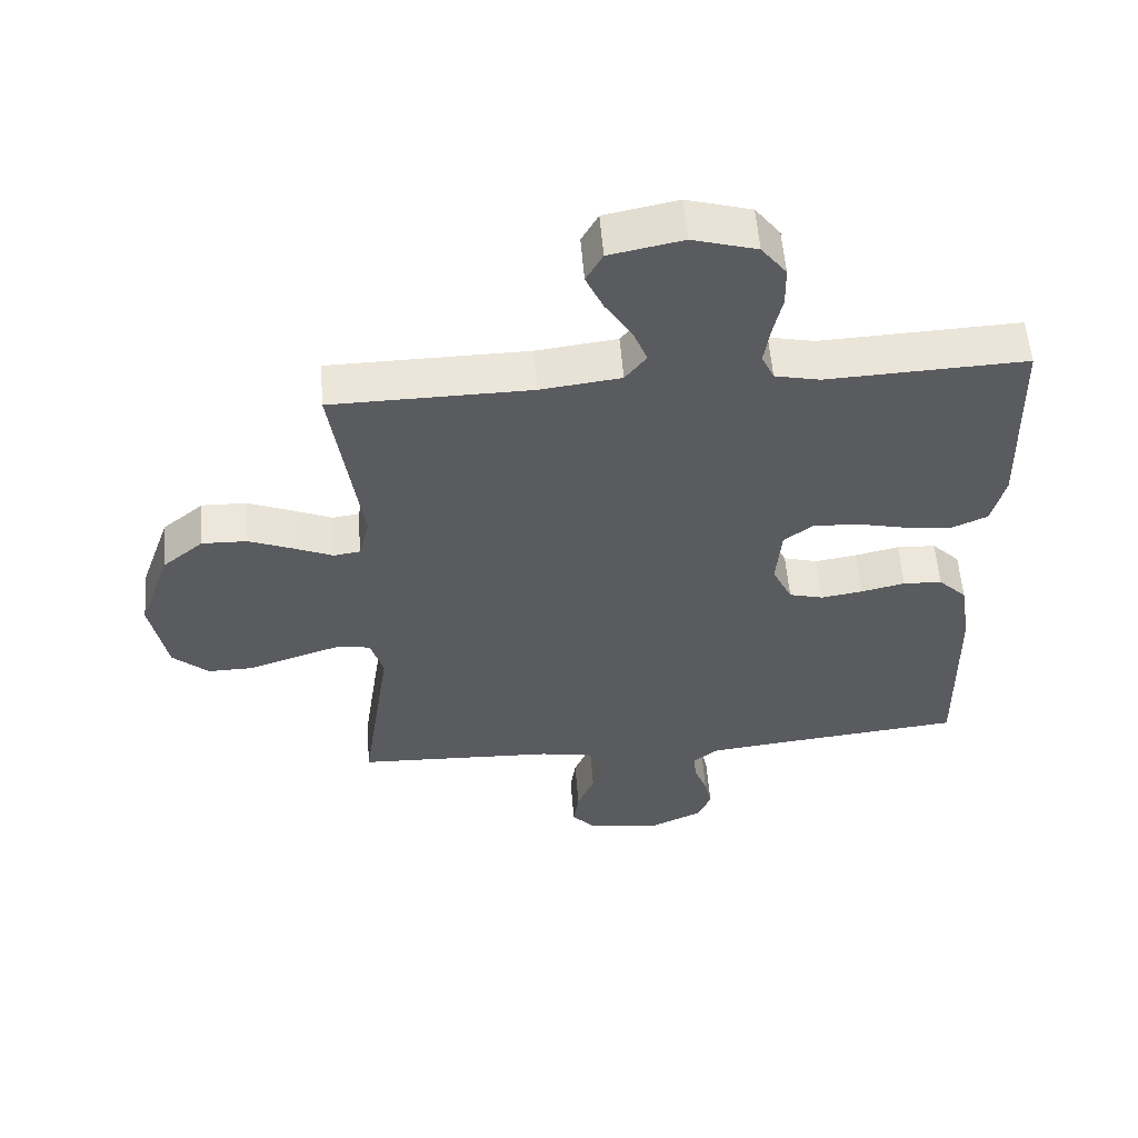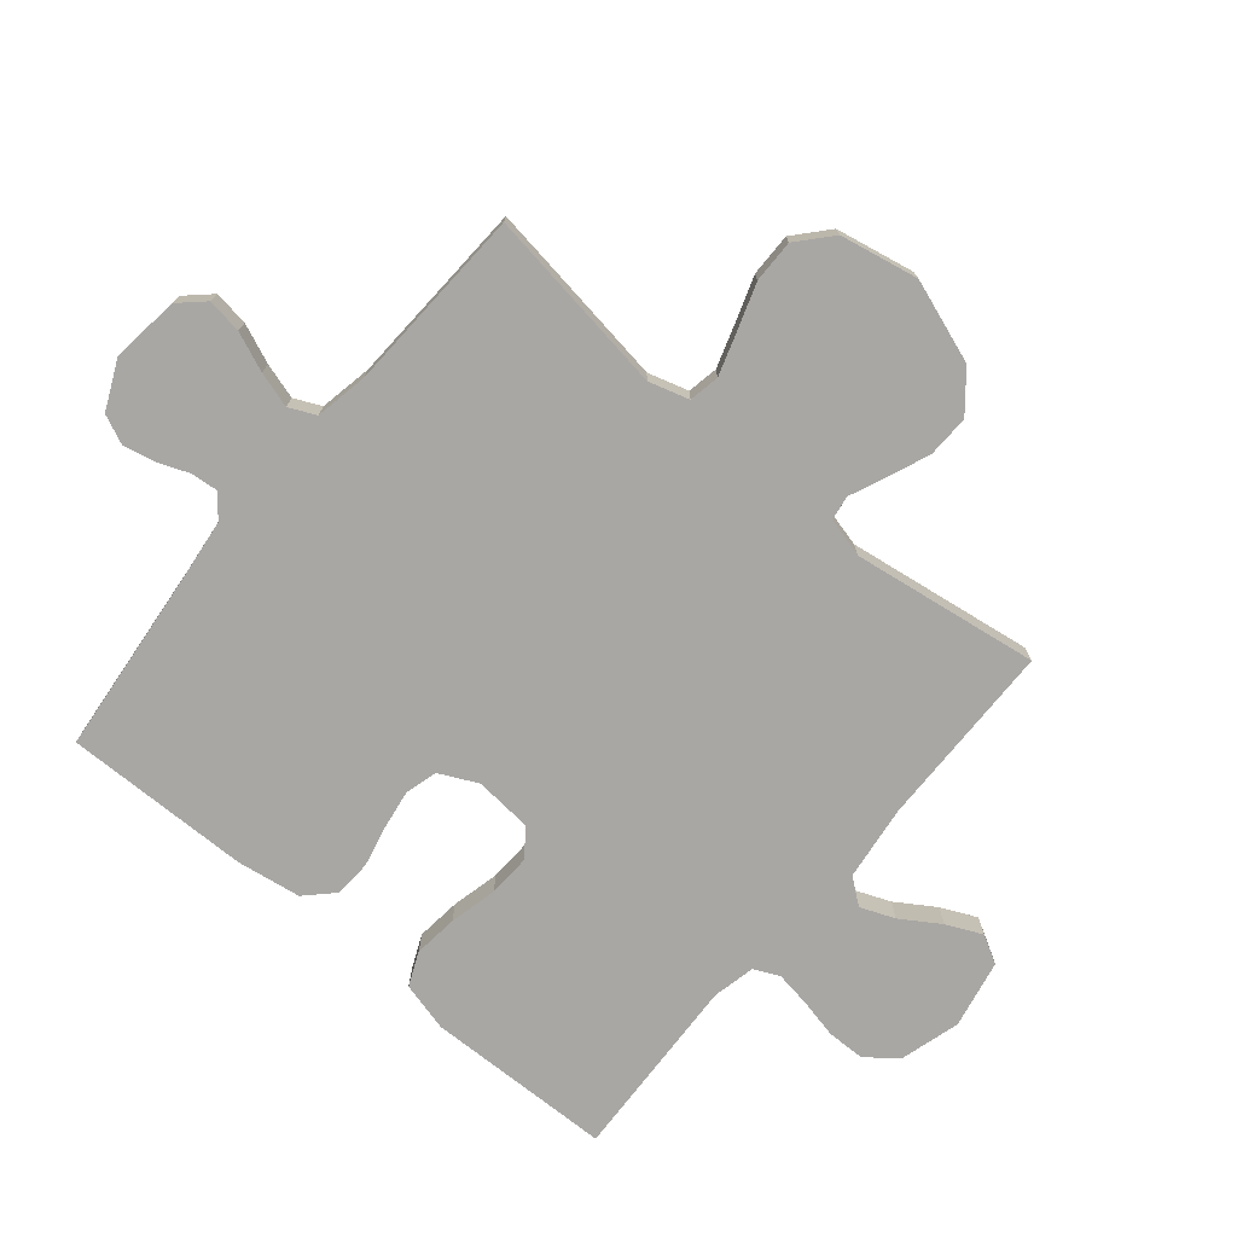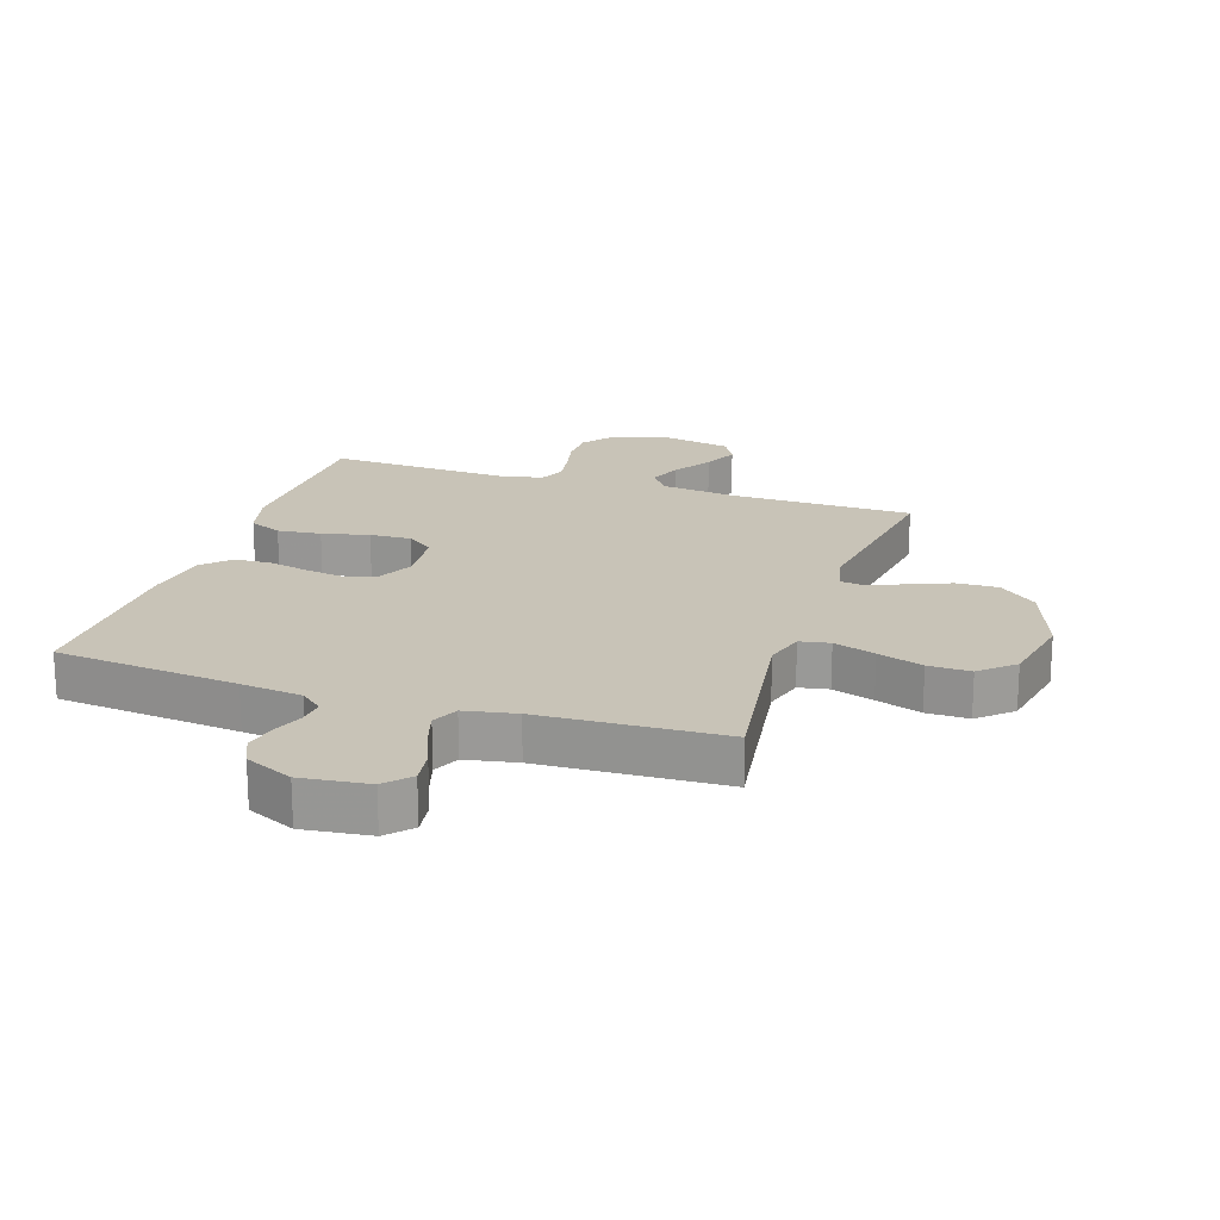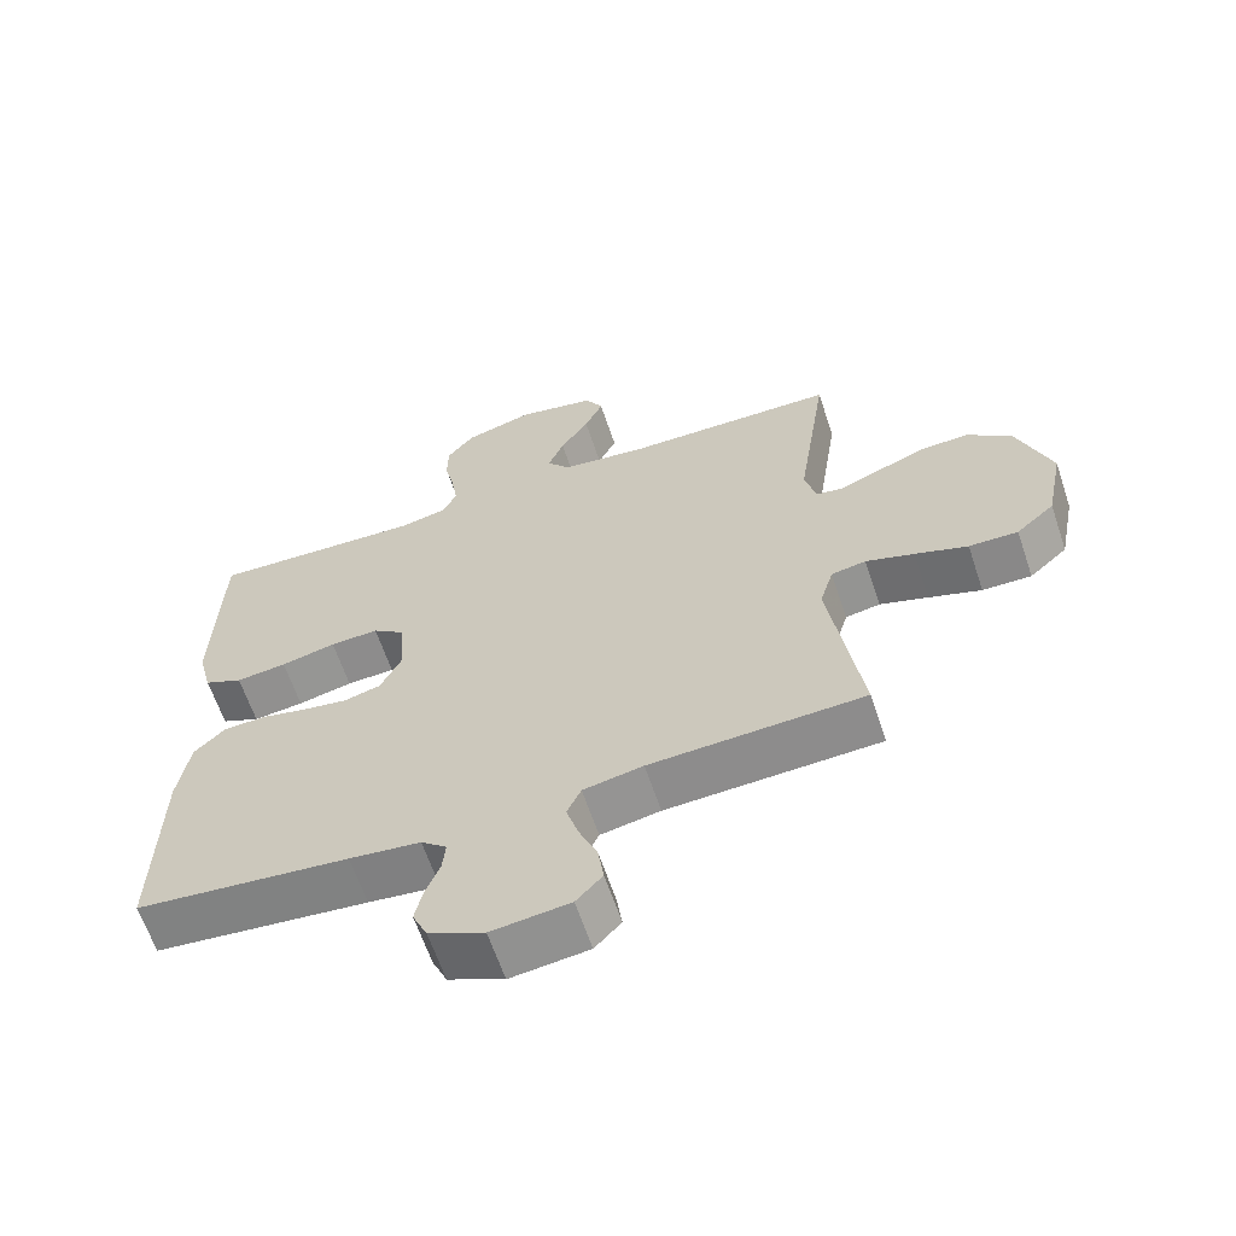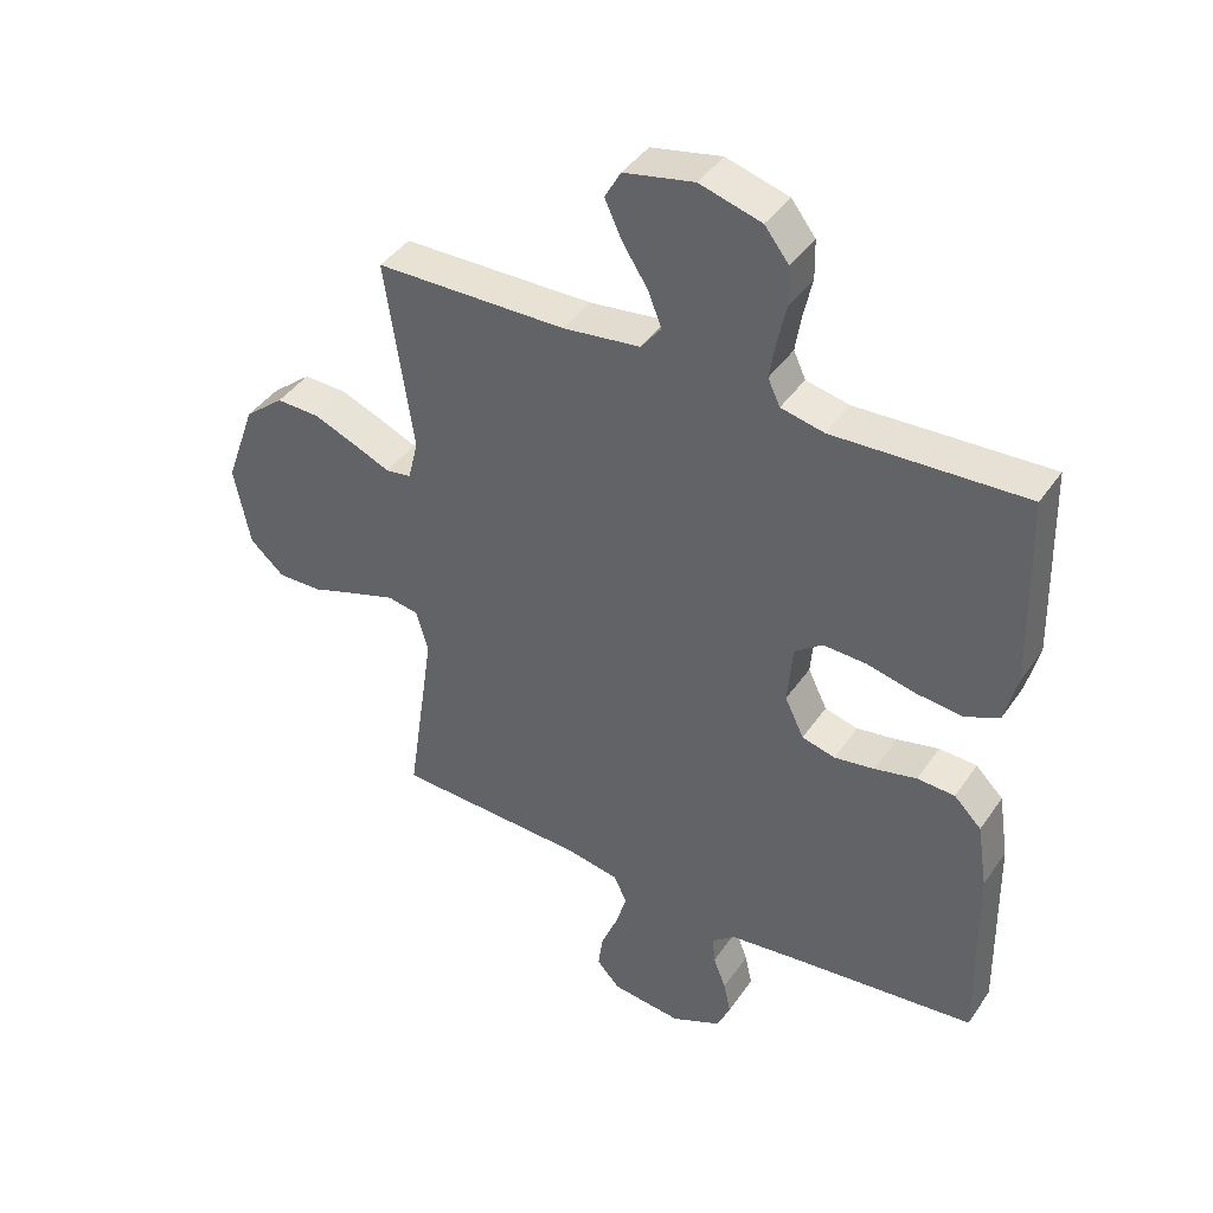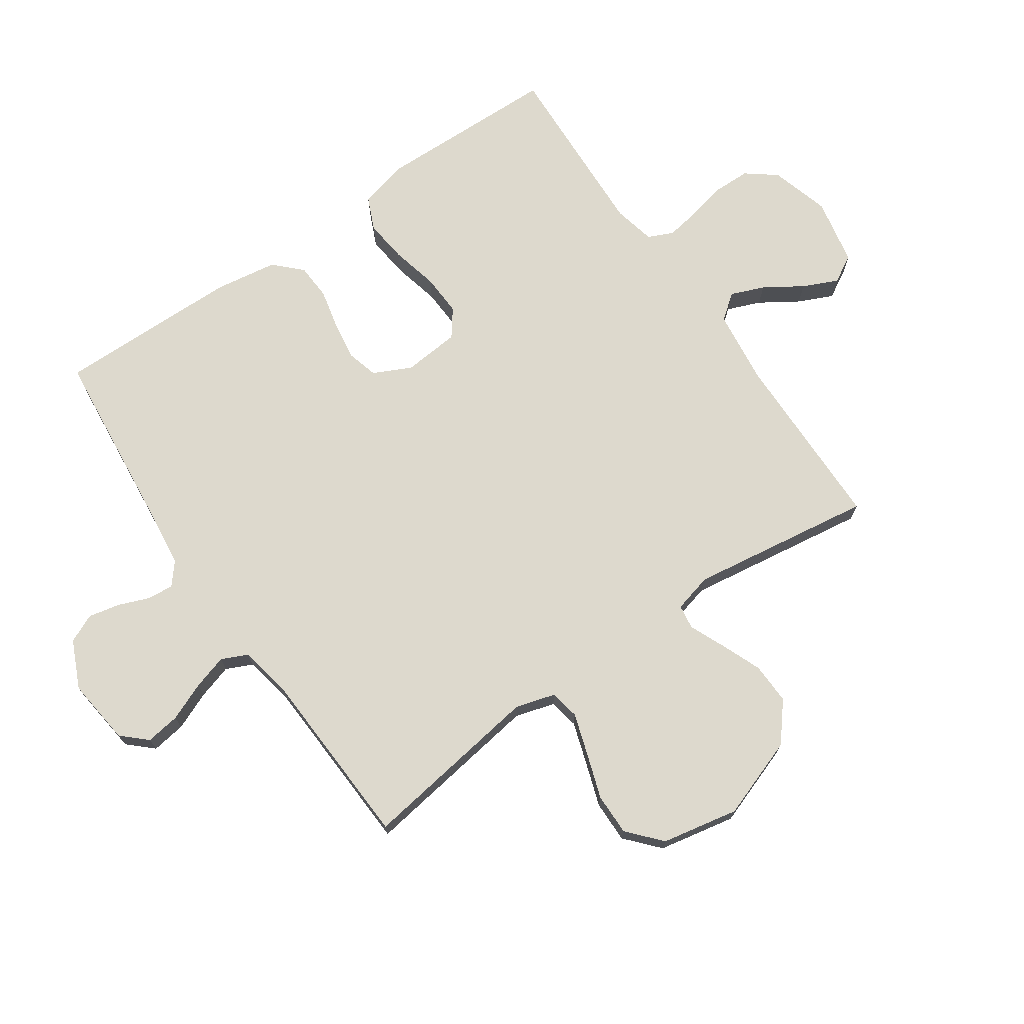
<metadata>
{"format":"obj","ext":"obj","renderer":"f3d","projection":"perspective","resolution":1024,"background":"white","views":[{"elev":56.0,"azim":-4.5,"up":"+Z"},{"elev":-74.7,"azim":-129.9,"up":"+Y"},{"elev":19.7,"azim":-161.8,"up":"+Y"},{"elev":-63.3,"azim":-161.5,"up":"+Z"},{"elev":41.4,"azim":31.4,"up":"+Z"},{"elev":72.0,"azim":-124.7,"up":"+Y"}]}
</metadata>
<code>
v -0.5 0.07 0.5
v -0.2 0.07 0.504
v -0.079 0.07 0.519
v -0.047 0.07 0.56
v -0.069 0.07 0.615
v -0.109 0.07 0.677
v -0.135 0.07 0.734
v -0.11 0.07 0.779
v 0 0.07 0.801
v 0.097 0.07 0.773
v 0.135 0.07 0.724
v 0.136 0.07 0.663
v 0.122 0.07 0.6
v 0.113 0.07 0.543
v 0.132 0.07 0.502
v 0.2 0.07 0.487
v 0.5 0.07 0.5
v 0.508 0.07 0.2
v 0.488 0.07 0.121
v 0.434 0.07 0.097
v 0.363 0.07 0.105
v 0.286 0.07 0.123
v 0.218 0.07 0.126
v 0.174 0.07 0.093
v 0.166 0.07 0
v 0.196 0.07 -0.062
v 0.248 0.07 -0.076
v 0.311 0.07 -0.066
v 0.377 0.07 -0.051
v 0.436 0.07 -0.054
v 0.479 0.07 -0.097
v 0.495 0.07 -0.2
v 0.5 0.07 -0.5
v 0.2 0.07 -0.531
v 0.1 0.07 -0.543
v 0.064 0.07 -0.573
v 0.068 0.07 -0.616
v 0.088 0.07 -0.667
v 0.099 0.07 -0.718
v 0.078 0.07 -0.765
v 0 0.07 -0.801
v -0.11 0.07 -0.788
v -0.147 0.07 -0.748
v -0.139 0.07 -0.692
v -0.113 0.07 -0.629
v -0.096 0.07 -0.572
v -0.116 0.07 -0.529
v -0.2 0.07 -0.513
v -0.5 0.07 -0.5
v -0.456 0.07 -0.2
v -0.475 0.07 -0.135
v -0.524 0.07 -0.126
v -0.592 0.07 -0.148
v -0.666 0.07 -0.173
v -0.735 0.07 -0.174
v -0.789 0.07 -0.126
v -0.814 0.07 0
v -0.767 0.07 0.133
v -0.705 0.07 0.184
v -0.637 0.07 0.182
v -0.57 0.07 0.155
v -0.512 0.07 0.13
v -0.472 0.07 0.136
v -0.456 0.07 0.2
v -0.5 0 0.5
v -0.2 0 0.504
v -0.079 0 0.519
v -0.047 0 0.56
v -0.069 0 0.615
v -0.109 0 0.677
v -0.135 0 0.734
v -0.11 0 0.779
v 0 0 0.801
v 0.097 0 0.773
v 0.135 0 0.724
v 0.136 0 0.663
v 0.122 0 0.6
v 0.113 0 0.543
v 0.132 0 0.502
v 0.2 0 0.487
v 0.5 0 0.5
v 0.508 0 0.2
v 0.488 0 0.121
v 0.434 0 0.097
v 0.363 0 0.105
v 0.286 0 0.123
v 0.218 0 0.126
v 0.174 0 0.093
v 0.166 0 0
v 0.196 0 -0.062
v 0.248 0 -0.076
v 0.311 0 -0.066
v 0.377 0 -0.051
v 0.436 0 -0.054
v 0.479 0 -0.097
v 0.495 0 -0.2
v 0.5 0 -0.5
v 0.2 0 -0.531
v 0.1 0 -0.543
v 0.064 0 -0.573
v 0.068 0 -0.616
v 0.088 0 -0.667
v 0.099 0 -0.718
v 0.078 0 -0.765
v 0 0 -0.801
v -0.11 0 -0.788
v -0.147 0 -0.748
v -0.139 0 -0.692
v -0.113 0 -0.629
v -0.096 0 -0.572
v -0.116 0 -0.529
v -0.2 0 -0.513
v -0.5 0 -0.5
v -0.456 0 -0.2
v -0.475 0 -0.135
v -0.524 0 -0.126
v -0.592 0 -0.148
v -0.666 0 -0.173
v -0.735 0 -0.174
v -0.789 0 -0.126
v -0.814 0 0
v -0.767 0 0.133
v -0.705 0 0.184
v -0.637 0 0.182
v -0.57 0 0.155
v -0.512 0 0.13
v -0.472 0 0.136
v -0.456 0 0.2
f 59 60 61 62
f 57 58 59 62
f 57 62 63
f 56 57 63
f 53 54 55 56
f 52 53 56 63
f 51 52 63 64
f 48 49 50
f 47 48 50 51
f 42 43 44 45
f 42 45 46
f 41 42 46
f 40 41 46
f 37 38 39 40
f 36 37 40 46
f 35 36 46 47
f 31 32 33 34
f 28 29 30 31
f 27 28 31 34
f 26 27 34 35
f 19 20 21 22
f 19 22 23
f 16 17 18 19
f 15 16 19 23
f 14 15 23 24
f 10 11 12 13
f 10 13 14
f 9 10 14
f 5 6 7 8
f 4 5 8 9
f 64 1 2
f 64 2 3
f 51 64 3
f 47 51 3 4
f 25 26 35 47
f 14 24 25 47
f 4 9 14 47
f 126 125 124 123
f 126 123 122 121
f 127 126 121
f 127 121 120
f 120 119 118 117
f 127 120 117 116
f 128 127 116 115
f 114 113 112
f 115 114 112 111
f 109 108 107 106
f 110 109 106
f 110 106 105
f 110 105 104
f 104 103 102 101
f 110 104 101 100
f 111 110 100 99
f 98 97 96 95
f 95 94 93 92
f 98 95 92 91
f 99 98 91 90
f 86 85 84 83
f 87 86 83
f 83 82 81 80
f 87 83 80 79
f 88 87 79 78
f 77 76 75 74
f 78 77 74
f 78 74 73
f 72 71 70 69
f 73 72 69 68
f 66 65 128
f 67 66 128
f 67 128 115
f 68 67 115 111
f 111 99 90 89
f 111 89 88 78
f 111 78 73 68
f 1 65 66 2
f 2 66 67 3
f 3 67 68 4
f 4 68 69 5
f 5 69 70 6
f 6 70 71 7
f 7 71 72 8
f 8 72 73 9
f 9 73 74 10
f 10 74 75 11
f 11 75 76 12
f 12 76 77 13
f 13 77 78 14
f 14 78 79 15
f 15 79 80 16
f 16 80 81 17
f 17 81 82 18
f 18 82 83 19
f 19 83 84 20
f 20 84 85 21
f 21 85 86 22
f 22 86 87 23
f 23 87 88 24
f 24 88 89 25
f 25 89 90 26
f 26 90 91 27
f 27 91 92 28
f 28 92 93 29
f 29 93 94 30
f 30 94 95 31
f 31 95 96 32
f 32 96 97 33
f 33 97 98 34
f 34 98 99 35
f 35 99 100 36
f 36 100 101 37
f 37 101 102 38
f 38 102 103 39
f 39 103 104 40
f 40 104 105 41
f 41 105 106 42
f 42 106 107 43
f 43 107 108 44
f 44 108 109 45
f 45 109 110 46
f 46 110 111 47
f 47 111 112 48
f 48 112 113 49
f 49 113 114 50
f 50 114 115 51
f 51 115 116 52
f 52 116 117 53
f 53 117 118 54
f 54 118 119 55
f 55 119 120 56
f 56 120 121 57
f 57 121 122 58
f 58 122 123 59
f 59 123 124 60
f 60 124 125 61
f 61 125 126 62
f 62 126 127 63
f 63 127 128 64
f 64 128 65 1

</code>
